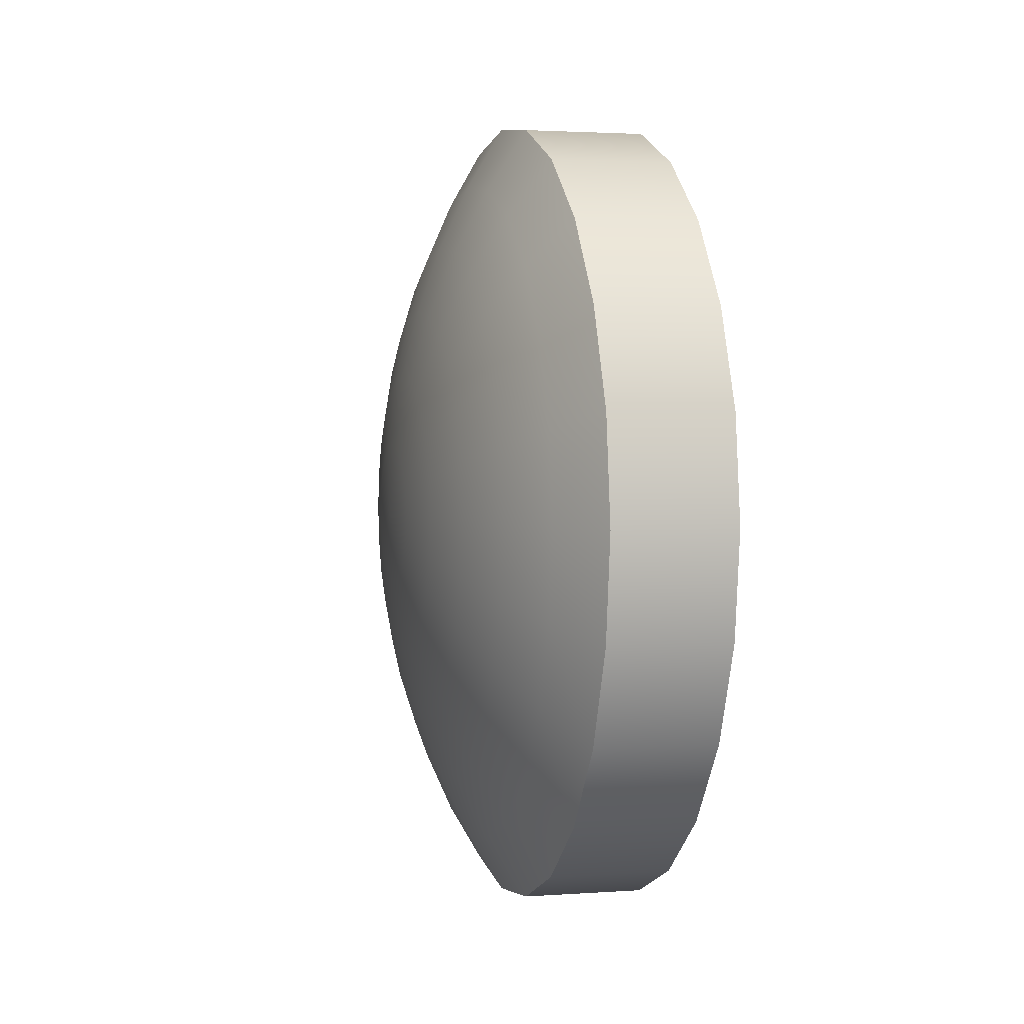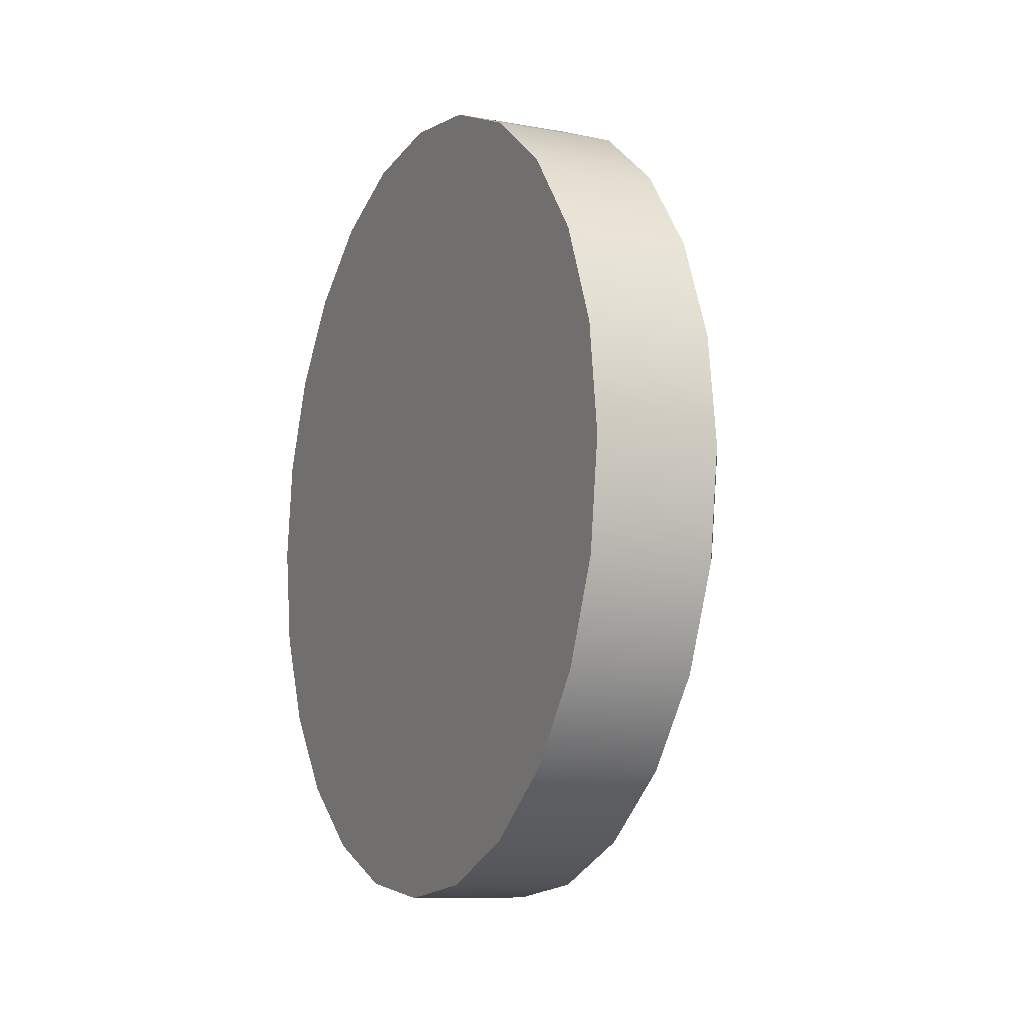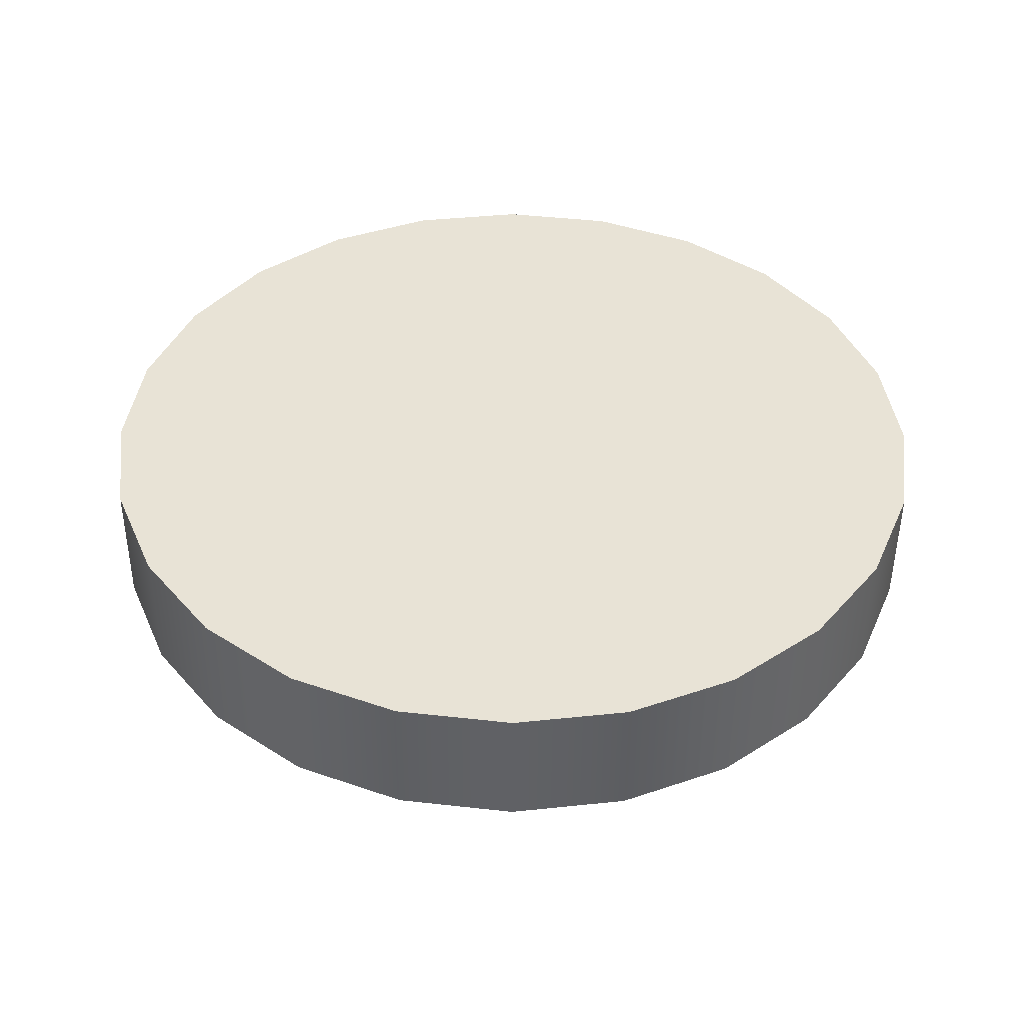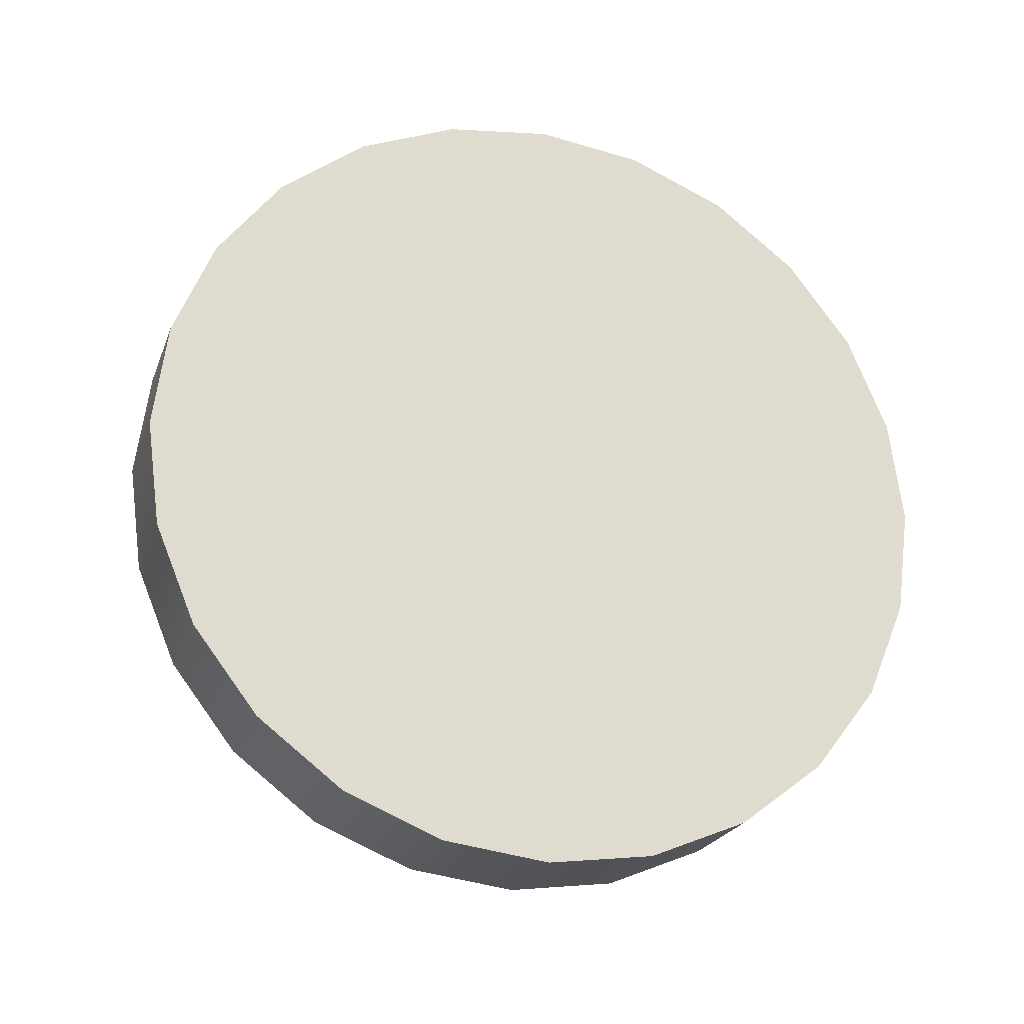
<metadata>
{"format":"obj","ext":"obj","renderer":"f3d","projection":"perspective","resolution":1024,"background":"white","views":[{"elev":2.4,"azim":-17.0,"up":"+Y"},{"elev":-9.5,"azim":151.6,"up":"+Y"},{"elev":-45.3,"azim":89.7,"up":"+Z"},{"elev":-22.8,"azim":69.8,"up":"+Y"}]}
</metadata>
<code>
o Group7/mesh7/mesh7-geometry#mesh7-geometry
v -0.458 -0.7806 0.06946
v -0.4569 -0.7885 0.06964
v -0.4579 -0.7813 0.06766
v -0.4571 -0.787 0.07324
v -0.4578 -0.7816 0.06571
v -0.4581 -0.7741 0.06569
v -0.4581 -0.7794 0.07102
v -0.4552 -0.7956 0.07162
v -0.4567 -0.789 0.06577
v -0.4572 -0.7847 0.07633
v -0.4555 -0.7934 0.07698
v -0.4549 -0.7963 0.06587
v -0.4577 -0.7813 0.06377
v -0.4581 -0.7778 0.07221
v -0.4528 -0.8024 0.07358
v -0.4565 -0.7885 0.06191
v -0.4576 -0.7806 0.06196
v -0.4582 -0.776 0.07296
v -0.4574 -0.7816 0.0787
v -0.4557 -0.7898 0.08158
v -0.4531 -0.7995 0.08065
v -0.4524 -0.8034 0.066
v -0.4546 -0.7956 0.06011
v -0.4575 -0.7794 0.06041
v -0.4582 -0.7741 0.07322
v -0.4497 -0.809 0.07551
v -0.4492 -0.8102 0.06616
v -0.4563 -0.787 0.0583
v -0.4574 -0.7778 0.05922
v -0.4574 -0.778 0.08019
v -0.4582 -0.7721 0.07296
v -0.4559 -0.7852 0.08511
v -0.4535 -0.7948 0.08672
v -0.4501 -0.8054 0.08422
v -0.452 -0.8024 0.05841
v -0.4543 -0.7934 0.05475
v -0.4561 -0.7847 0.05521
v -0.4574 -0.776 0.05847
v -0.4575 -0.7741 0.0807
v -0.4581 -0.7703 0.07221
v -0.4574 -0.7702 0.08019
v -0.4459 -0.8153 0.07738
v -0.4454 -0.8167 0.06636
v -0.4487 -0.809 0.05682
v -0.456 -0.7816 0.05284
v -0.4574 -0.7741 0.05821
v -0.456 -0.7798 0.08733
v -0.4581 -0.7688 0.07102
v -0.4574 -0.7666 0.0787
v -0.4537 -0.7888 0.09137
v -0.4505 -0.7997 0.09169
v -0.4465 -0.811 0.08765
v -0.4516 -0.7995 0.05134
v -0.4541 -0.7898 0.05015
v -0.4559 -0.778 0.05135
v -0.4574 -0.7721 0.05847
v -0.456 -0.7683 0.08733
v -0.456 -0.7741 0.08809
v -0.458 -0.7676 0.06946
v -0.4572 -0.7635 0.07633
v -0.4559 -0.763 0.08511
v -0.4337 -0.811 0.08832
v -0.4326 -0.8167 0.06703
v -0.4448 -0.8153 0.05534
v -0.4482 -0.8054 0.04811
v -0.4539 -0.7852 0.04662
v -0.4559 -0.7741 0.05084
v -0.4559 -0.7702 0.05135
v -0.4574 -0.7703 0.05922
v -0.4539 -0.7817 0.0943
v -0.4579 -0.7668 0.06766
v -0.4571 -0.7611 0.07324
v -0.4557 -0.7583 0.08158
v -0.4508 -0.7922 0.09743
v -0.4469 -0.8042 0.09647
v -0.4332 -0.8153 0.07805
v -0.4342 -0.8042 0.09713
v -0.4513 -0.7948 0.04528
v -0.4538 -0.7798 0.0444
v -0.456 -0.7666 0.05284
v -0.4575 -0.7688 0.06041
v -0.4539 -0.7665 0.0943
v -0.4537 -0.7594 0.09137
v -0.4539 -0.7741 0.0953
v -0.4578 -0.7666 0.06571
v -0.4569 -0.7596 0.06964
v -0.4555 -0.7548 0.07698
v -0.4535 -0.7533 0.08672
v -0.4332 -0.7329 0.07805
v -0.4337 -0.7372 0.08832
v -0.4326 -0.7315 0.06703
v -0.432 -0.8153 0.05601
v -0.4443 -0.811 0.04508
v -0.4479 -0.7997 0.04063
v -0.451 -0.7888 0.04062
v -0.4537 -0.7741 0.04364
v -0.4538 -0.7683 0.0444
v -0.4539 -0.763 0.04662
v -0.4561 -0.7635 0.05521
v -0.4576 -0.7676 0.06196
v -0.451 -0.7834 0.101
v -0.4577 -0.7668 0.06377
v -0.4552 -0.7526 0.07162
v -0.4531 -0.7487 0.08065
v -0.4473 -0.7954 0.1032
v -0.4342 -0.7439 0.09713
v -0.432 -0.7329 0.05601
v -0.4509 -0.7817 0.03769
v -0.4541 -0.7583 0.05015
v -0.4563 -0.7611 0.0583
v -0.451 -0.7647 0.101
v -0.4508 -0.756 0.09743
v -0.4505 -0.7485 0.09169
v -0.4511 -0.7741 0.1023
v -0.4567 -0.7591 0.06577
v -0.4549 -0.7518 0.06587
v -0.4528 -0.7457 0.07358
v -0.4501 -0.7428 0.08422
v -0.4345 -0.7954 0.1039
v -0.4459 -0.7329 0.07738
v -0.4469 -0.7439 0.09647
v -0.4454 -0.7315 0.06636
v -0.4315 -0.7372 0.04575
v -0.4315 -0.811 0.04575
v -0.4438 -0.8042 0.03626
v -0.4476 -0.7922 0.03489
v -0.4508 -0.7741 0.03669
v -0.4509 -0.7665 0.03769
v -0.451 -0.7594 0.04062
v -0.4513 -0.7533 0.04528
v -0.4543 -0.7548 0.05475
v -0.4565 -0.7596 0.06191
v -0.4475 -0.7851 0.1075
v -0.4524 -0.7447 0.066
v -0.4497 -0.7392 0.07551
v -0.4465 -0.7372 0.08765
v -0.4345 -0.7528 0.1039
v -0.4448 -0.7329 0.05534
v -0.4443 -0.7372 0.04508
v -0.431 -0.8042 0.03693
v -0.4474 -0.7834 0.03129
v -0.4516 -0.7487 0.05134
v -0.4546 -0.7526 0.06011
v -0.4475 -0.7631 0.1075
v -0.4473 -0.7528 0.1032
v -0.4476 -0.7741 0.1089
v -0.4492 -0.7379 0.06616
v -0.4348 -0.7851 0.1082
v -0.4487 -0.7392 0.05682
v -0.431 -0.7439 0.03693
v -0.4307 -0.7954 0.03017
v -0.4434 -0.7954 0.0295
v -0.4473 -0.7741 0.03005
v -0.4474 -0.7647 0.03129
v -0.4476 -0.756 0.03489
v -0.4479 -0.7485 0.04063
v -0.4482 -0.7428 0.04811
v -0.452 -0.7457 0.05841
v -0.4348 -0.7631 0.1082
v -0.4438 -0.7439 0.03626
v -0.4307 -0.7528 0.03017
v -0.4432 -0.7851 0.02524
v -0.4348 -0.7741 0.1096
v -0.4434 -0.7528 0.0295
v -0.4304 -0.7851 0.02591
v -0.4304 -0.7631 0.02591
v -0.4431 -0.7741 0.02379
v -0.4432 -0.7631 0.02524
v -0.4304 -0.7741 0.02446
f 1 2 3
f 2 1 4
f 3 2 1
f 4 1 2
f 2 5 3
f 3 5 2
f 1 3 6
f 6 3 1
f 7 4 1
f 1 4 7
f 4 8 2
f 2 8 4
f 5 2 9
f 9 2 5
f 3 5 6
f 6 5 3
f 7 1 6
f 6 1 7
f 4 7 10
f 10 7 4
f 8 4 11
f 11 4 8
f 12 2 8
f 8 2 12
f 2 12 9
f 9 12 2
f 9 13 5
f 5 13 9
f 5 13 6
f 6 13 5
f 14 7 6
f 6 7 14
f 14 10 7
f 7 10 14
f 10 11 4
f 4 11 10
f 11 15 8
f 8 15 11
f 15 12 8
f 8 12 15
f 12 16 9
f 9 16 12
f 13 9 16
f 16 9 13
f 6 13 17
f 17 13 6
f 18 14 6
f 6 14 18
f 10 14 19
f 19 14 10
f 11 10 20
f 20 10 11
f 15 11 21
f 21 11 15
f 12 15 22
f 22 15 12
f 16 12 23
f 23 12 16
f 16 17 13
f 13 17 16
f 6 17 24
f 24 17 6
f 18 19 14
f 14 19 18
f 25 18 6
f 6 18 25
f 19 20 10
f 10 20 19
f 20 21 11
f 11 21 20
f 21 26 15
f 15 26 21
f 15 27 22
f 22 27 15
f 22 23 12
f 12 23 22
f 23 28 16
f 16 28 23
f 17 16 28
f 28 16 17
f 28 24 17
f 17 24 28
f 6 24 29
f 29 24 6
f 19 18 30
f 30 18 19
f 25 30 18
f 18 30 25
f 25 6 31
f 31 6 25
f 20 19 32
f 32 19 20
f 21 20 33
f 33 20 21
f 26 21 34
f 34 21 26
f 27 15 26
f 26 15 27
f 27 35 22
f 22 35 27
f 23 22 35
f 35 22 23
f 28 23 36
f 36 23 28
f 24 28 37
f 37 28 24
f 37 29 24
f 24 29 37
f 6 29 38
f 38 29 6
f 30 32 19
f 19 32 30
f 30 25 39
f 39 25 30
f 31 6 40
f 40 6 31
f 41 25 31
f 31 25 41
f 32 33 20
f 20 33 32
f 33 34 21
f 21 34 33
f 34 42 26
f 26 42 34
f 26 43 27
f 27 43 26
f 35 27 44
f 44 27 35
f 35 36 23
f 23 36 35
f 36 37 28
f 28 37 36
f 29 37 45
f 45 37 29
f 45 38 29
f 29 38 45
f 6 38 46
f 46 38 6
f 32 30 47
f 47 30 32
f 25 41 39
f 39 41 25
f 39 47 30
f 30 47 39
f 40 6 48
f 48 6 40
f 49 31 40
f 40 31 49
f 31 49 41
f 41 49 31
f 33 32 50
f 50 32 33
f 34 33 51
f 51 33 34
f 42 34 52
f 52 34 42
f 43 26 42
f 42 26 43
f 43 44 27
f 27 44 43
f 44 53 35
f 35 53 44
f 36 35 53
f 53 35 36
f 37 36 54
f 54 36 37
f 54 45 37
f 37 45 54
f 38 45 55
f 55 45 38
f 55 46 38
f 38 46 55
f 6 46 56
f 56 46 6
f 47 50 32
f 32 50 47
f 57 39 41
f 41 39 57
f 47 39 58
f 58 39 47
f 48 6 59
f 59 6 48
f 60 40 48
f 48 40 60
f 40 60 49
f 49 60 40
f 61 41 49
f 49 41 61
f 50 51 33
f 33 51 50
f 51 52 34
f 34 52 51
f 62 42 52
f 52 42 62
f 42 63 43
f 43 63 42
f 44 43 64
f 64 43 44
f 53 44 65
f 65 44 53
f 53 54 36
f 36 54 53
f 45 54 66
f 66 54 45
f 66 55 45
f 45 55 66
f 46 55 67
f 67 55 46
f 46 68 56
f 56 68 46
f 6 56 69
f 69 56 6
f 50 47 70
f 70 47 50
f 39 57 58
f 58 57 39
f 41 61 57
f 57 61 41
f 58 70 47
f 47 70 58
f 59 6 71
f 71 6 59
f 72 48 59
f 59 48 72
f 48 72 60
f 60 72 48
f 73 49 60
f 60 49 73
f 49 73 61
f 61 73 49
f 51 50 74
f 74 50 51
f 52 51 75
f 75 51 52
f 42 62 76
f 76 62 42
f 52 77 62
f 62 77 52
f 63 42 76
f 76 42 63
f 63 64 43
f 43 64 63
f 64 65 44
f 44 65 64
f 65 78 53
f 53 78 65
f 54 53 78
f 78 53 54
f 78 66 54
f 54 66 78
f 55 66 79
f 79 66 55
f 79 67 55
f 55 67 79
f 68 46 67
f 67 46 68
f 80 56 68
f 68 56 80
f 56 80 69
f 69 80 56
f 6 69 81
f 81 69 6
f 70 74 50
f 50 74 70
f 82 58 57
f 57 58 82
f 83 57 61
f 61 57 83
f 70 58 84
f 84 58 70
f 71 6 85
f 85 6 71
f 86 59 71
f 71 59 86
f 59 86 72
f 72 86 59
f 87 60 72
f 72 60 87
f 60 87 73
f 73 87 60
f 88 61 73
f 73 61 88
f 74 75 51
f 51 75 74
f 77 52 75
f 75 52 77
f 89 76 62
f 62 76 89
f 90 62 77
f 77 62 90
f 91 63 76
f 76 63 91
f 64 63 92
f 92 63 64
f 65 64 93
f 93 64 65
f 78 65 94
f 94 65 78
f 66 78 95
f 95 78 66
f 95 79 66
f 66 79 95
f 67 79 96
f 96 79 67
f 67 97 68
f 68 97 67
f 68 98 80
f 80 98 68
f 99 69 80
f 80 69 99
f 69 99 81
f 81 99 69
f 6 81 100
f 100 81 6
f 74 70 101
f 101 70 74
f 58 82 84
f 84 82 58
f 57 83 82
f 82 83 57
f 61 88 83
f 83 88 61
f 84 101 70
f 70 101 84
f 85 6 102
f 102 6 85
f 85 86 71
f 71 86 85
f 103 72 86
f 86 72 103
f 72 103 87
f 87 103 72
f 104 73 87
f 87 73 104
f 73 104 88
f 88 104 73
f 75 74 105
f 105 74 75
f 105 77 75
f 75 77 105
f 91 76 89
f 89 76 91
f 89 62 90
f 90 62 89
f 90 77 106
f 106 77 90
f 107 63 91
f 91 63 107
f 107 92 63
f 63 92 107
f 92 93 64
f 64 93 92
f 93 94 65
f 65 94 93
f 94 95 78
f 78 95 94
f 79 95 108
f 108 95 79
f 108 96 79
f 79 96 108
f 97 67 96
f 96 67 97
f 98 68 97
f 97 68 98
f 109 80 98
f 98 80 109
f 80 109 99
f 99 109 80
f 110 81 99
f 99 81 110
f 81 110 100
f 100 110 81
f 6 100 102
f 102 100 6
f 101 105 74
f 74 105 101
f 111 84 82
f 82 84 111
f 112 82 83
f 83 82 112
f 113 83 88
f 88 83 113
f 101 84 114
f 114 84 101
f 102 115 85
f 85 115 102
f 86 85 115
f 115 85 86
f 86 116 103
f 103 116 86
f 117 87 103
f 103 87 117
f 87 117 104
f 104 117 87
f 118 88 104
f 104 88 118
f 77 105 119
f 119 105 77
f 120 91 89
f 89 91 120
f 90 120 89
f 89 120 90
f 106 77 119
f 119 77 106
f 121 90 106
f 106 90 121
f 122 107 91
f 91 107 122
f 123 92 107
f 107 92 123
f 93 92 124
f 124 92 93
f 94 93 125
f 125 93 94
f 95 94 126
f 126 94 95
f 126 108 95
f 95 108 126
f 96 108 127
f 127 108 96
f 96 128 97
f 97 128 96
f 97 129 98
f 98 129 97
f 98 130 109
f 109 130 98
f 131 99 109
f 109 99 131
f 99 131 110
f 110 131 99
f 132 100 110
f 110 100 132
f 100 132 102
f 102 132 100
f 105 101 133
f 133 101 105
f 84 111 114
f 114 111 84
f 82 112 111
f 111 112 82
f 83 113 112
f 112 113 83
f 88 118 113
f 113 118 88
f 114 133 101
f 101 133 114
f 115 102 132
f 132 102 115
f 116 86 115
f 115 86 116
f 134 103 116
f 116 103 134
f 103 134 117
f 117 134 103
f 135 104 117
f 117 104 135
f 104 135 118
f 118 135 104
f 133 119 105
f 105 119 133
f 91 120 122
f 122 120 91
f 120 90 136
f 136 90 120
f 106 119 137
f 137 119 106
f 90 121 136
f 136 121 90
f 137 121 106
f 106 121 137
f 107 122 138
f 138 122 107
f 123 124 92
f 92 124 123
f 107 139 123
f 123 139 107
f 140 93 124
f 124 93 140
f 93 140 125
f 125 140 93
f 125 126 94
f 94 126 125
f 108 126 141
f 141 126 108
f 141 127 108
f 108 127 141
f 128 96 127
f 127 96 128
f 129 97 128
f 128 97 129
f 130 98 129
f 129 98 130
f 142 109 130
f 130 109 142
f 109 142 131
f 131 142 109
f 143 110 131
f 131 110 143
f 110 143 132
f 132 143 110
f 144 114 111
f 111 114 144
f 145 111 112
f 112 111 145
f 121 112 113
f 113 112 121
f 136 113 118
f 118 113 136
f 133 114 146
f 146 114 133
f 132 116 115
f 115 116 132
f 143 134 116
f 116 134 143
f 147 117 134
f 134 117 147
f 117 147 135
f 135 147 117
f 120 118 135
f 135 118 120
f 119 133 148
f 148 133 119
f 120 147 122
f 122 147 120
f 118 120 136
f 136 120 118
f 137 119 148
f 148 119 137
f 113 136 121
f 121 136 113
f 121 137 145
f 145 137 121
f 122 149 138
f 138 149 122
f 139 107 138
f 138 107 139
f 150 124 123
f 123 124 150
f 139 150 123
f 123 150 139
f 150 140 124
f 124 140 150
f 151 125 140
f 140 125 151
f 126 125 152
f 152 125 126
f 152 141 126
f 126 141 152
f 127 141 153
f 153 141 127
f 127 154 128
f 128 154 127
f 128 155 129
f 129 155 128
f 129 156 130
f 130 156 129
f 130 157 142
f 142 157 130
f 158 131 142
f 142 131 158
f 131 158 143
f 143 158 131
f 116 132 143
f 143 132 116
f 114 144 146
f 146 144 114
f 111 145 144
f 144 145 111
f 112 121 145
f 145 121 112
f 146 148 133
f 133 148 146
f 134 143 158
f 158 143 134
f 158 147 134
f 134 147 158
f 147 120 135
f 135 120 147
f 149 122 147
f 147 122 149
f 137 148 159
f 159 148 137
f 159 145 137
f 137 145 159
f 157 138 149
f 149 138 157
f 138 157 139
f 139 157 138
f 150 139 160
f 160 139 150
f 161 140 150
f 150 140 161
f 125 151 152
f 152 151 125
f 161 151 140
f 140 151 161
f 141 152 162
f 162 152 141
f 162 153 141
f 141 153 162
f 154 127 153
f 153 127 154
f 155 128 154
f 154 128 155
f 156 129 155
f 155 129 156
f 157 130 156
f 156 130 157
f 149 142 157
f 157 142 149
f 142 149 158
f 158 149 142
f 144 163 146
f 146 163 144
f 145 159 144
f 144 159 145
f 148 146 163
f 163 146 148
f 147 158 149
f 149 158 147
f 159 148 163
f 163 148 159
f 156 139 157
f 157 139 156
f 139 156 160
f 160 156 139
f 164 150 160
f 160 150 164
f 150 164 161
f 161 164 150
f 165 152 151
f 151 152 165
f 166 151 161
f 161 151 166
f 152 165 162
f 162 165 152
f 153 162 167
f 167 162 153
f 153 168 154
f 154 168 153
f 154 164 155
f 155 164 154
f 155 160 156
f 156 160 155
f 163 144 159
f 159 144 163
f 160 155 164
f 164 155 160
f 168 161 164
f 164 161 168
f 166 165 151
f 151 165 166
f 161 168 166
f 166 168 161
f 169 162 165
f 165 162 169
f 162 169 167
f 167 169 162
f 168 153 167
f 167 153 168
f 164 154 168
f 168 154 164
f 165 166 169
f 169 166 165
f 167 166 168
f 168 166 167
f 166 167 169
f 169 167 166

</code>
